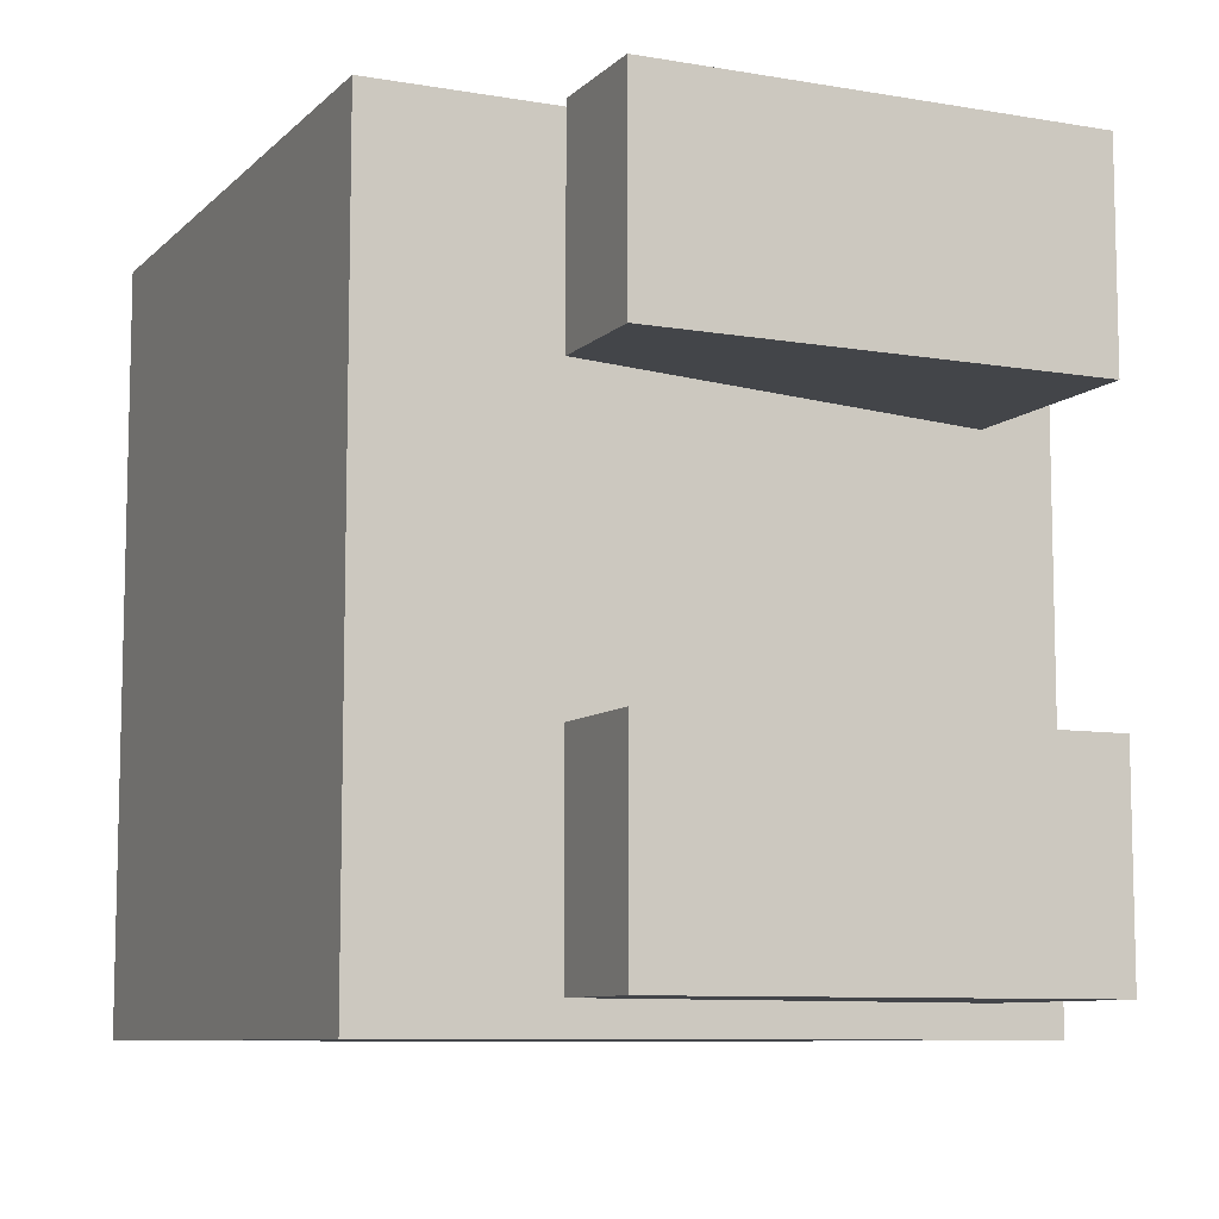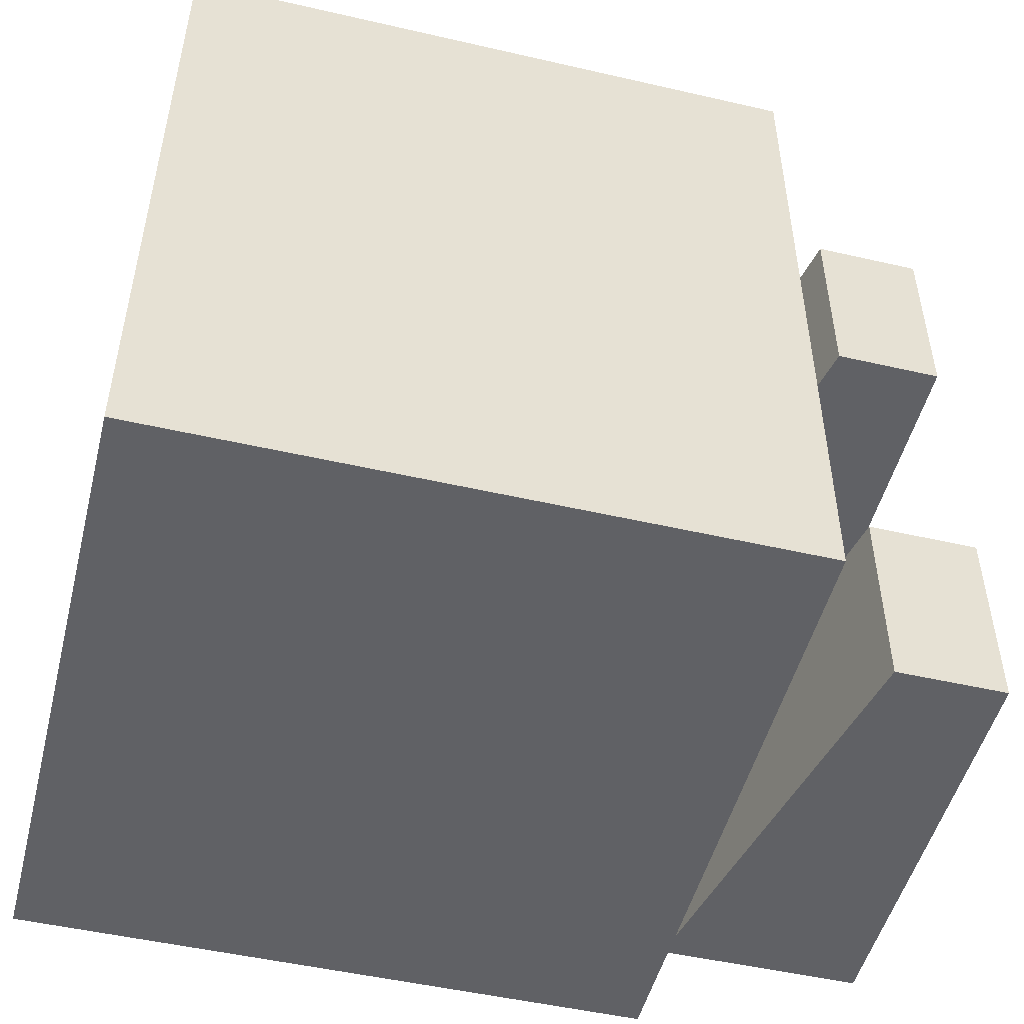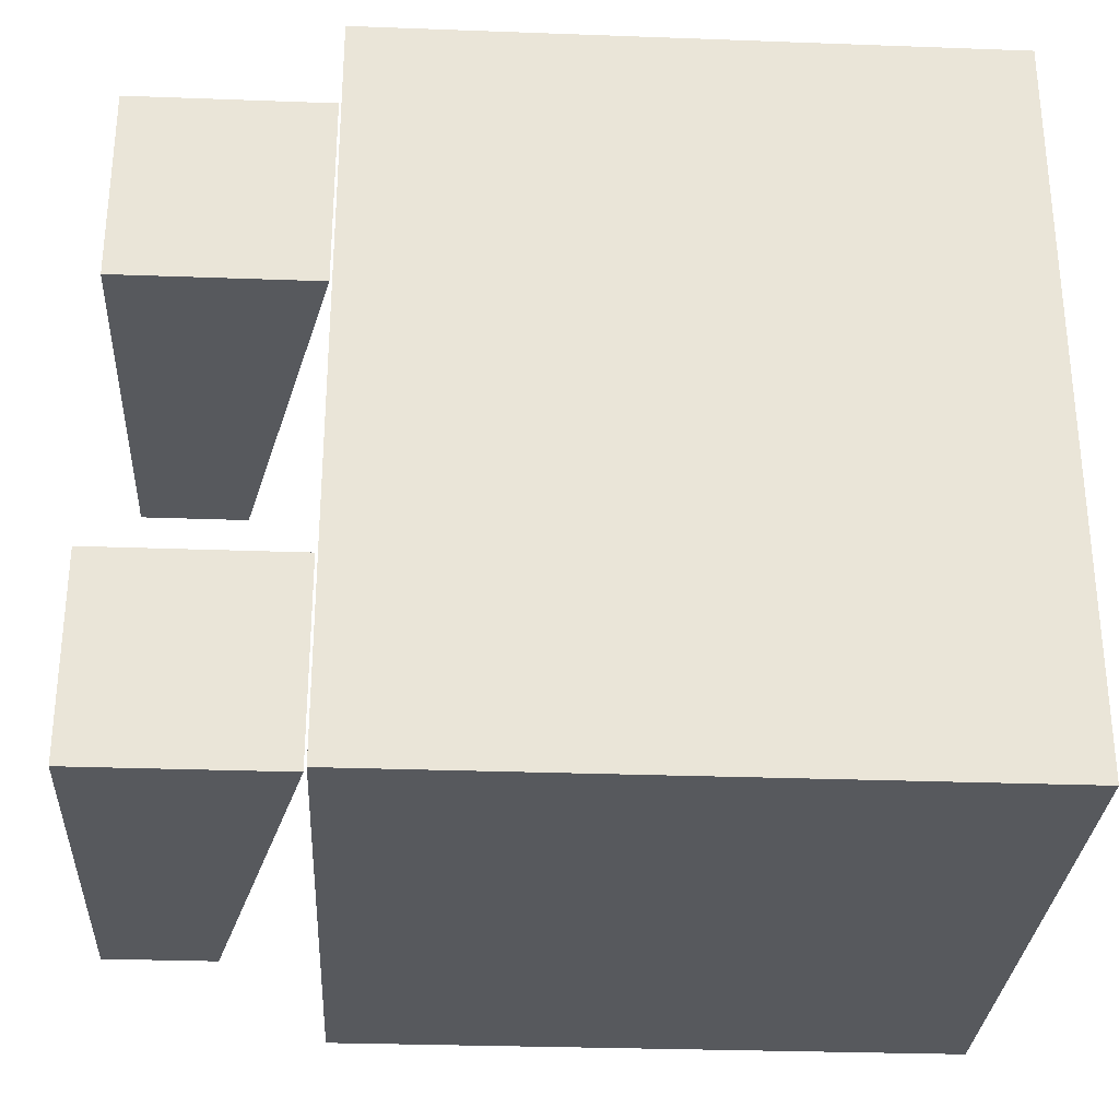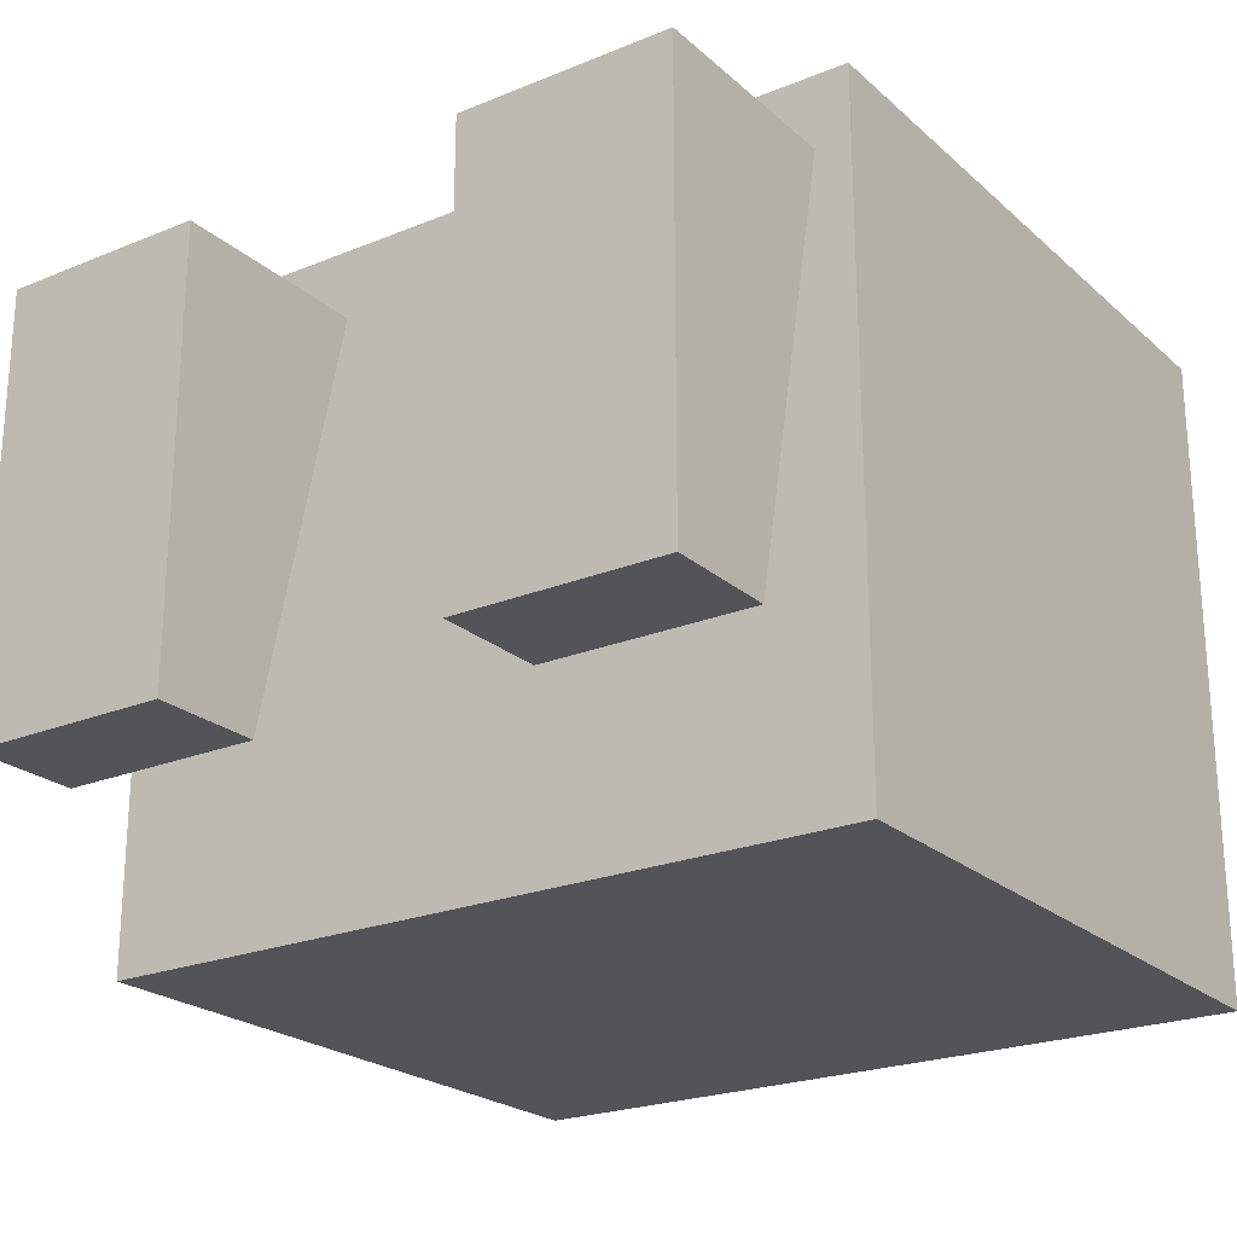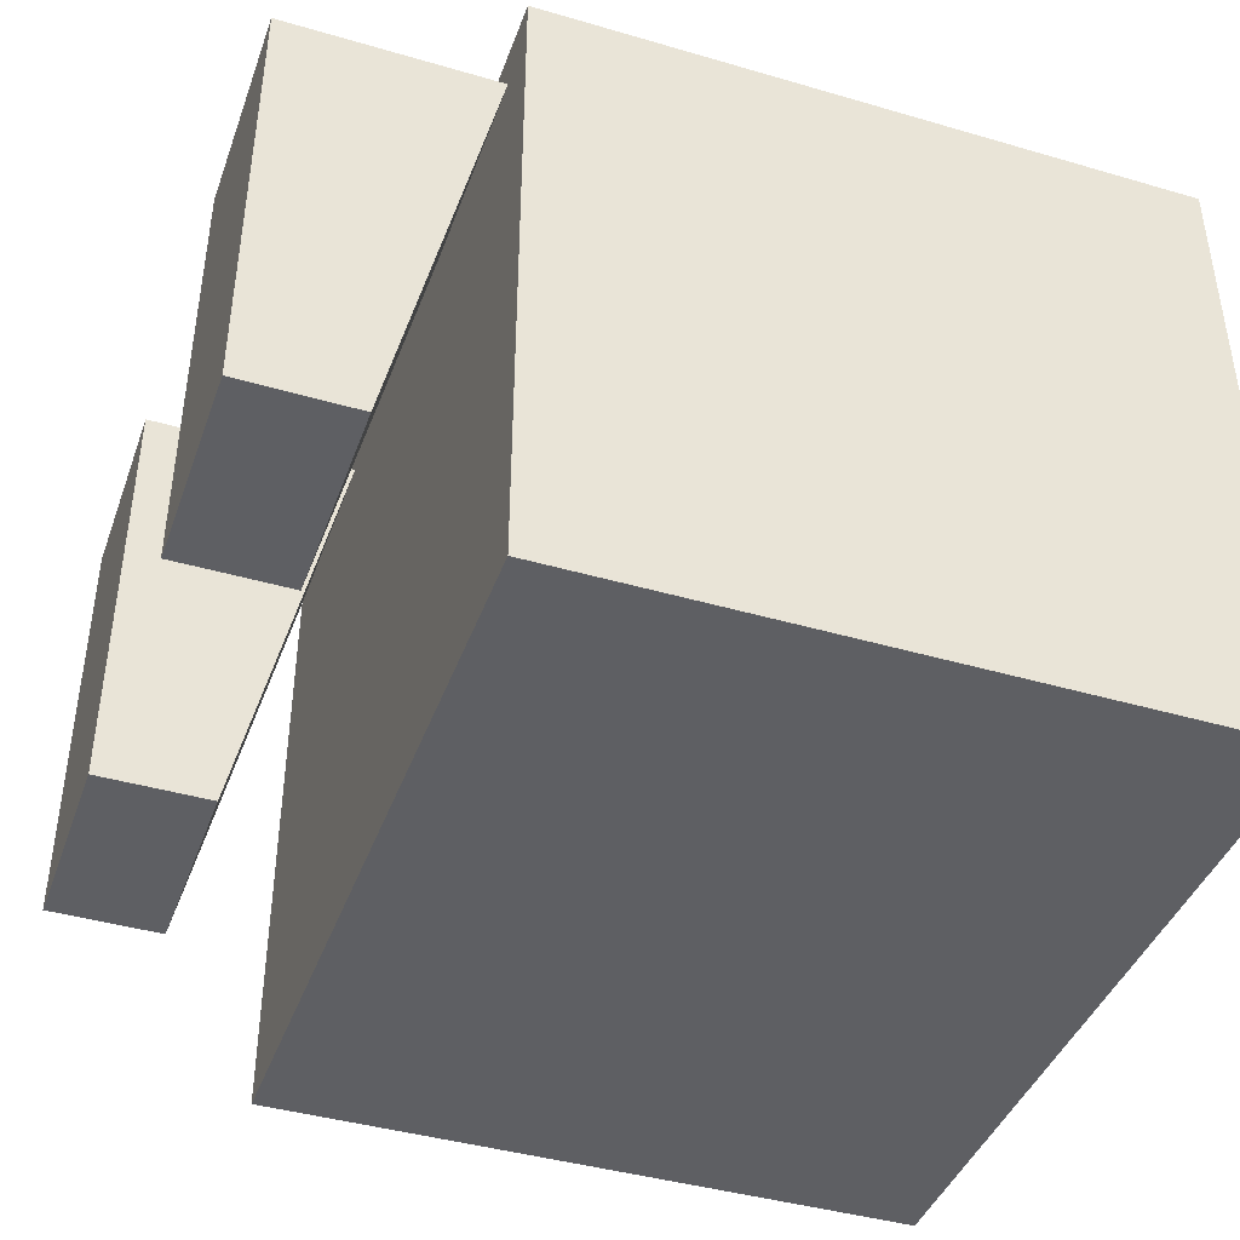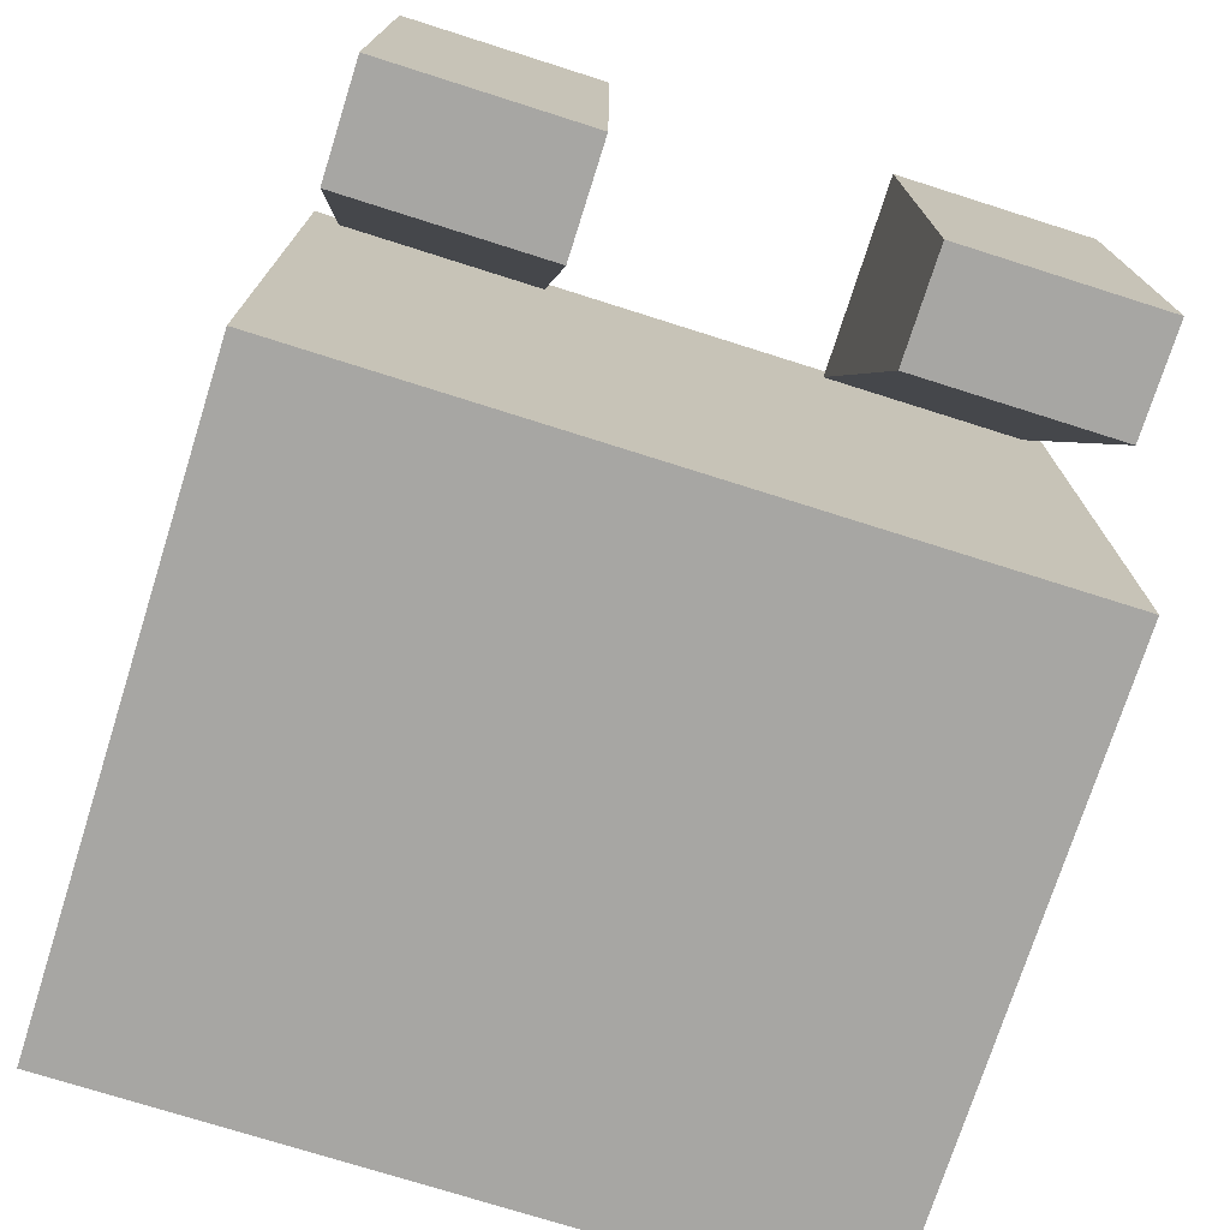
<metadata>
{"format":"obj","ext":"obj","renderer":"f3d","projection":"perspective","resolution":1024,"background":"white","views":[{"elev":-8.7,"azim":65.2,"up":"+Z"},{"elev":-50.0,"azim":-14.2,"up":"+Z"},{"elev":-29.6,"azim":176.9,"up":"+Z"},{"elev":-23.0,"azim":124.8,"up":"+Y"},{"elev":-42.0,"azim":160.7,"up":"+Y"},{"elev":-74.2,"azim":72.4,"up":"+Y"}]}
</metadata>
<code>
o Cube
v -1.771 1.644 -1.139
v 0.1708 1.644 -1.139
v -1.771 1.644 1.139
v 0.1708 1.644 1.139
v -1.771 -0.3109 -1.139
v 0.1708 -0.3109 -1.139
v -1.771 -0.3109 1.139
v 0.1708 -0.3109 1.139
f 5 3 1
f 3 8 4
f 7 6 8
f 2 8 6
f 1 4 2
f 5 2 6
f 5 7 3
f 3 7 8
f 7 5 6
f 2 4 8
f 1 3 4
f 5 1 2
o Cube.001
v 0.8105 0.1143 1.047
v 0.4726 0.1143 1.047
v 0.8105 0.1143 0.4267
v 0.4726 0.1143 0.4267
v 0.8105 1.419 1.047
v 0.1898 1.419 1.047
v 0.8105 1.419 0.4267
v 0.1898 1.419 0.4267
f 10 11 9
f 12 15 11
f 16 13 15
f 13 10 9
f 15 9 11
f 12 14 16
f 10 12 11
f 12 16 15
f 16 14 13
f 13 14 10
f 15 13 9
f 12 10 14
o Cube.002
v 0.8105 0.1143 -0.4267
v 0.4726 0.1143 -0.4267
v 0.8105 0.1143 -1.047
v 0.4726 0.1143 -1.047
v 0.8105 1.419 -0.4267
v 0.1898 1.419 -0.4267
v 0.8105 1.419 -1.047
v 0.1898 1.419 -1.047
f 18 19 17
f 20 23 19
f 24 21 23
f 21 18 17
f 23 17 19
f 20 22 24
f 18 20 19
f 20 24 23
f 24 22 21
f 21 22 18
f 23 21 17
f 20 18 22

</code>
